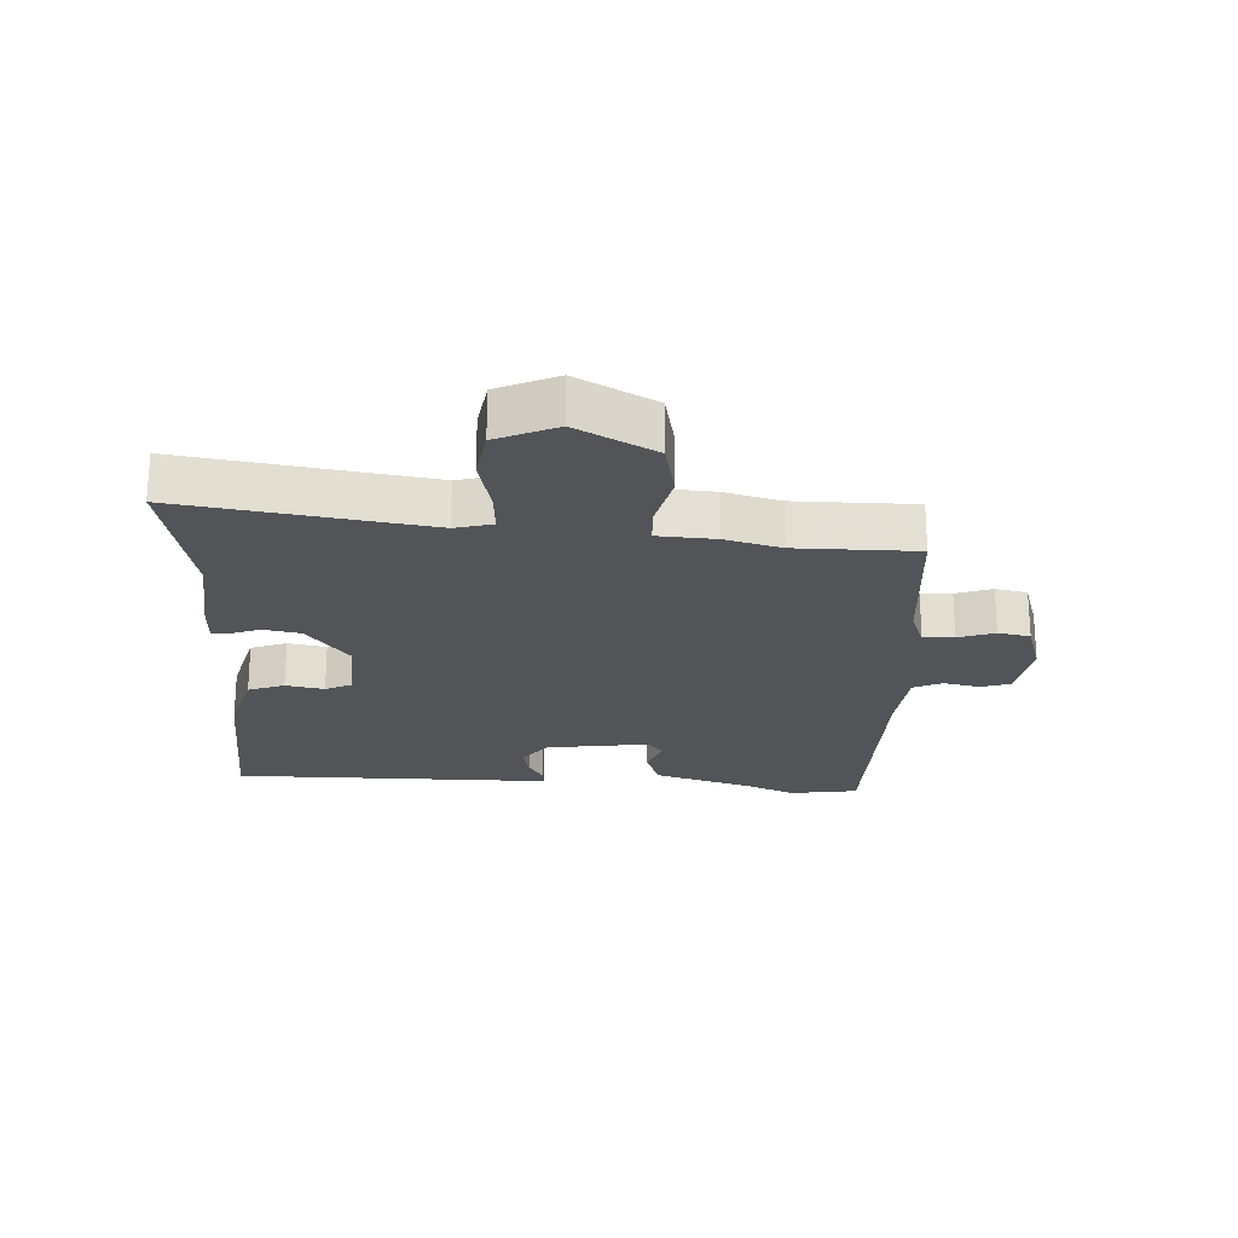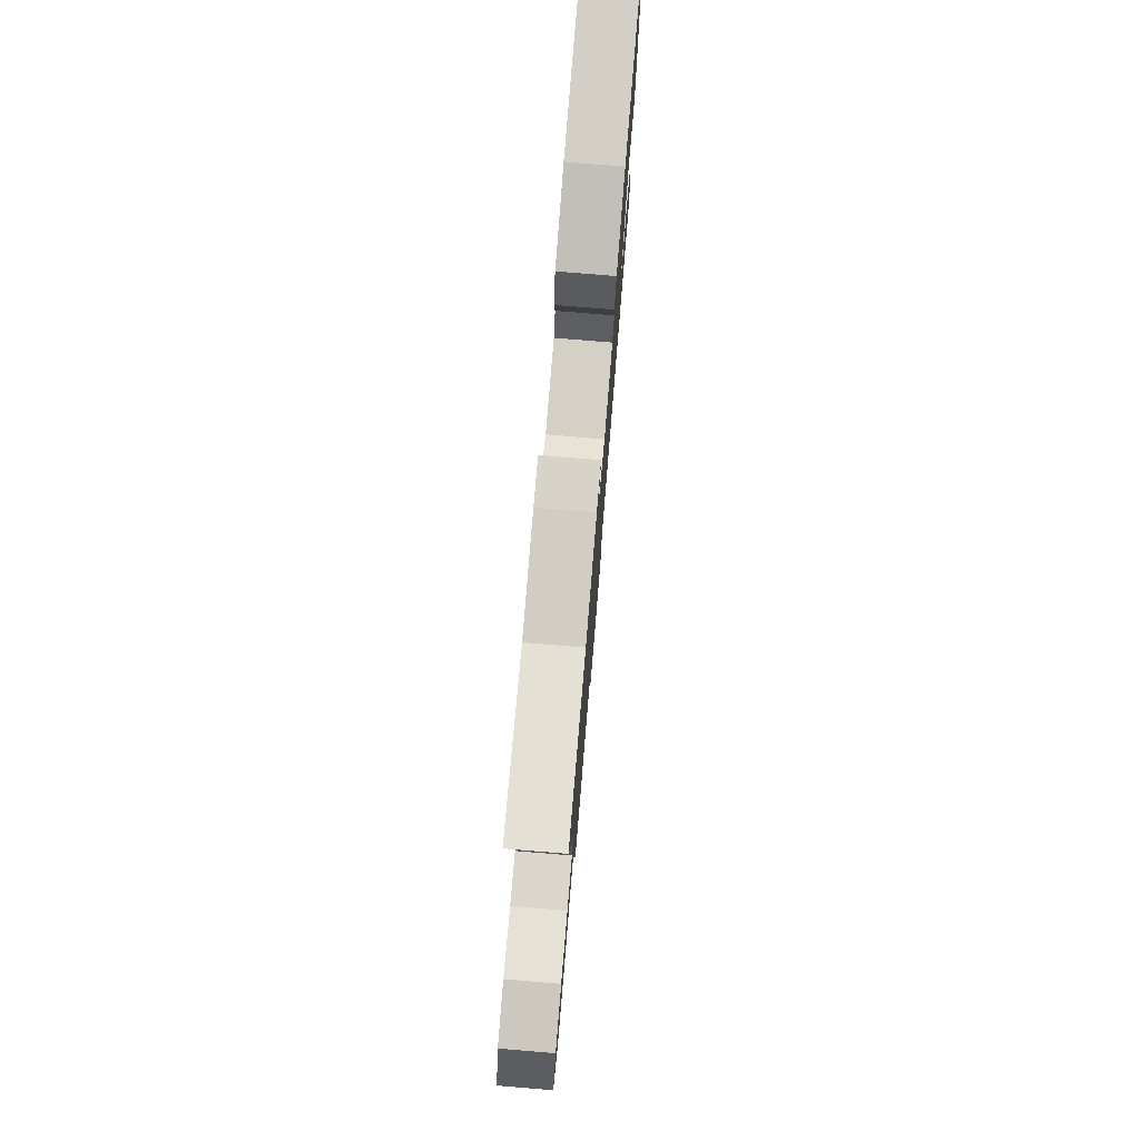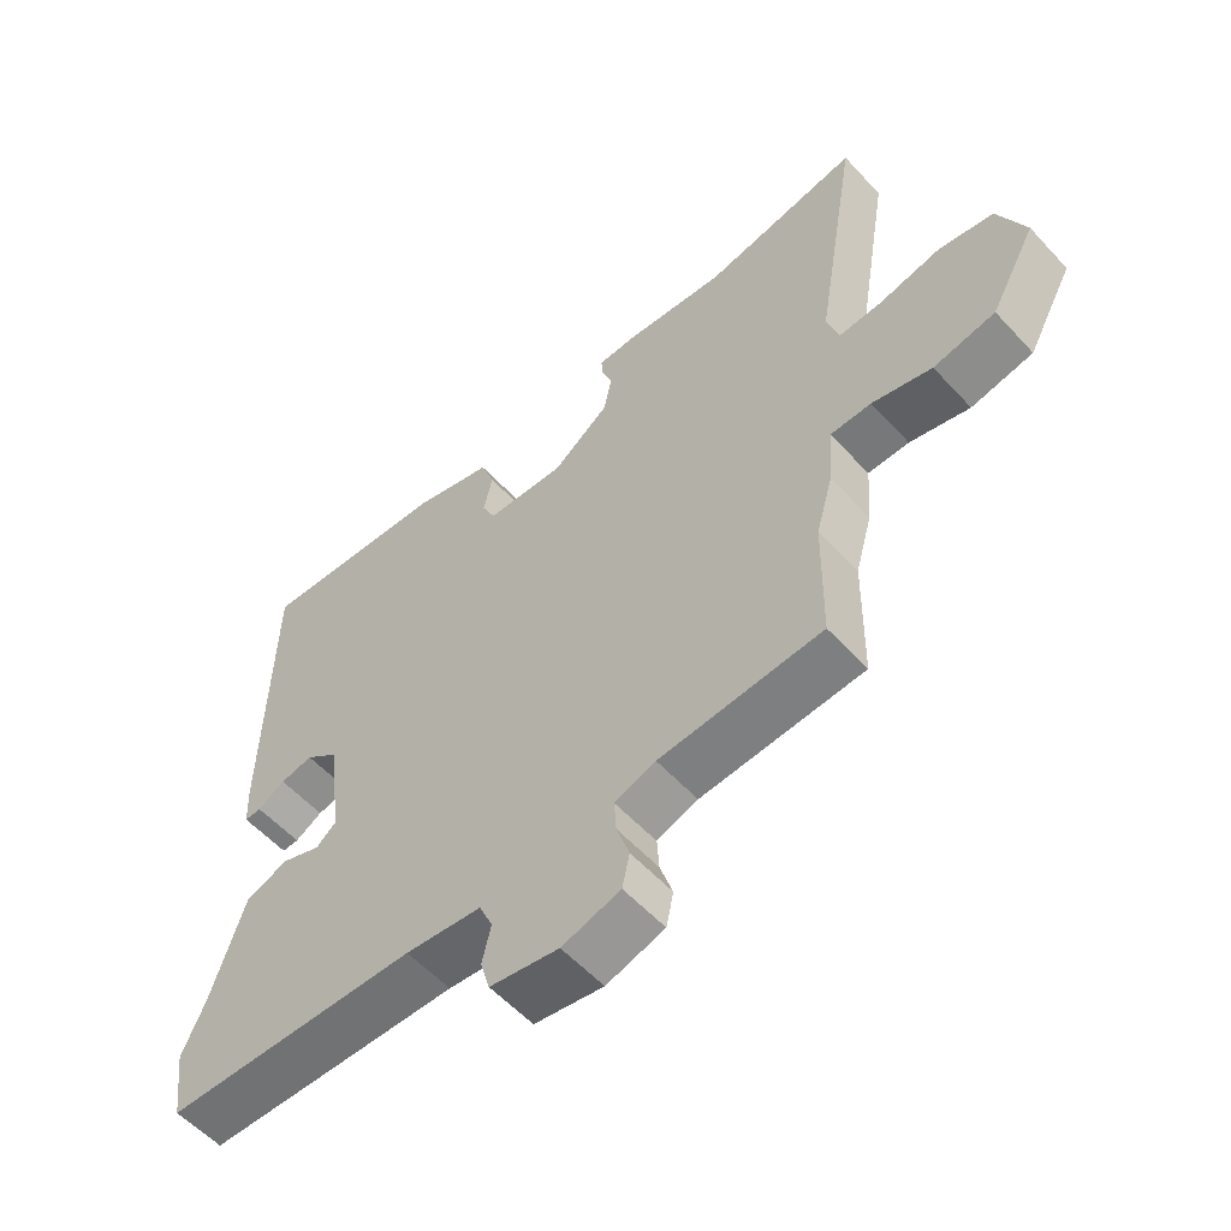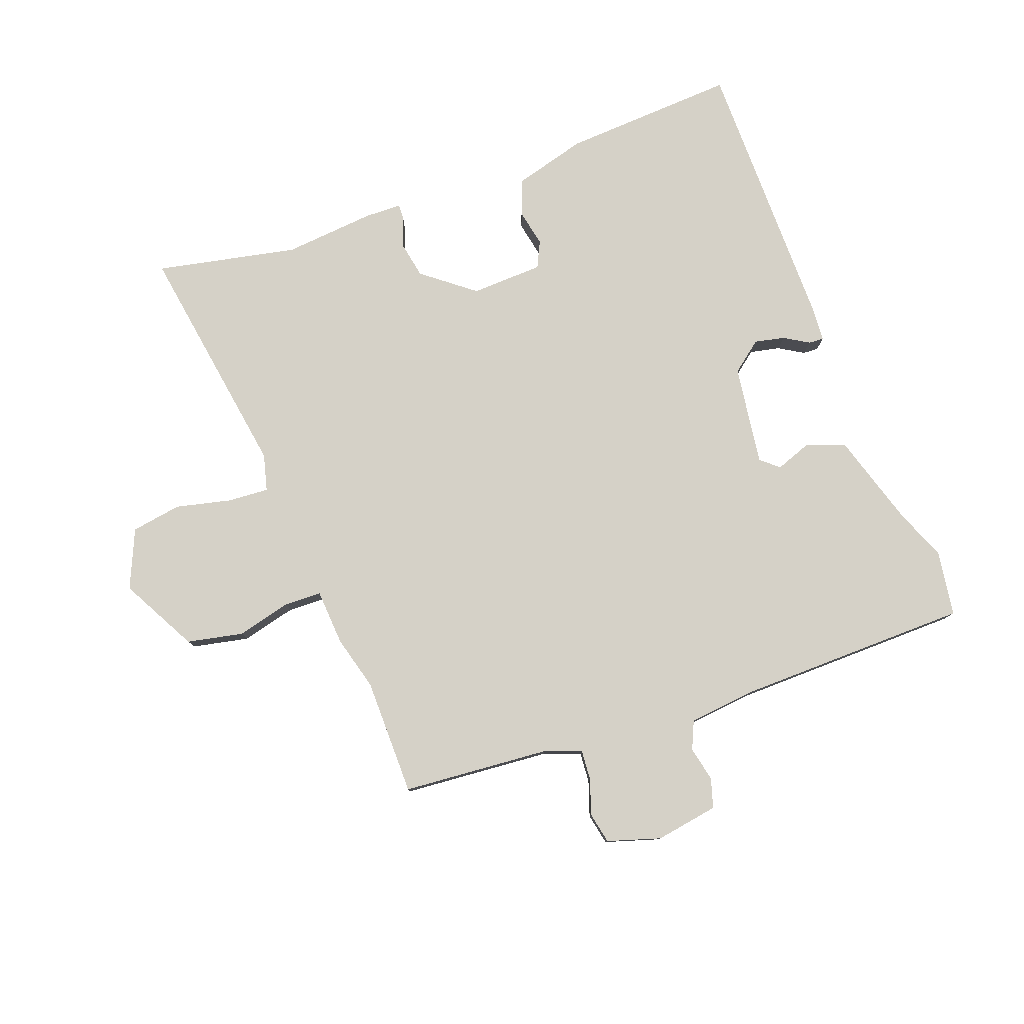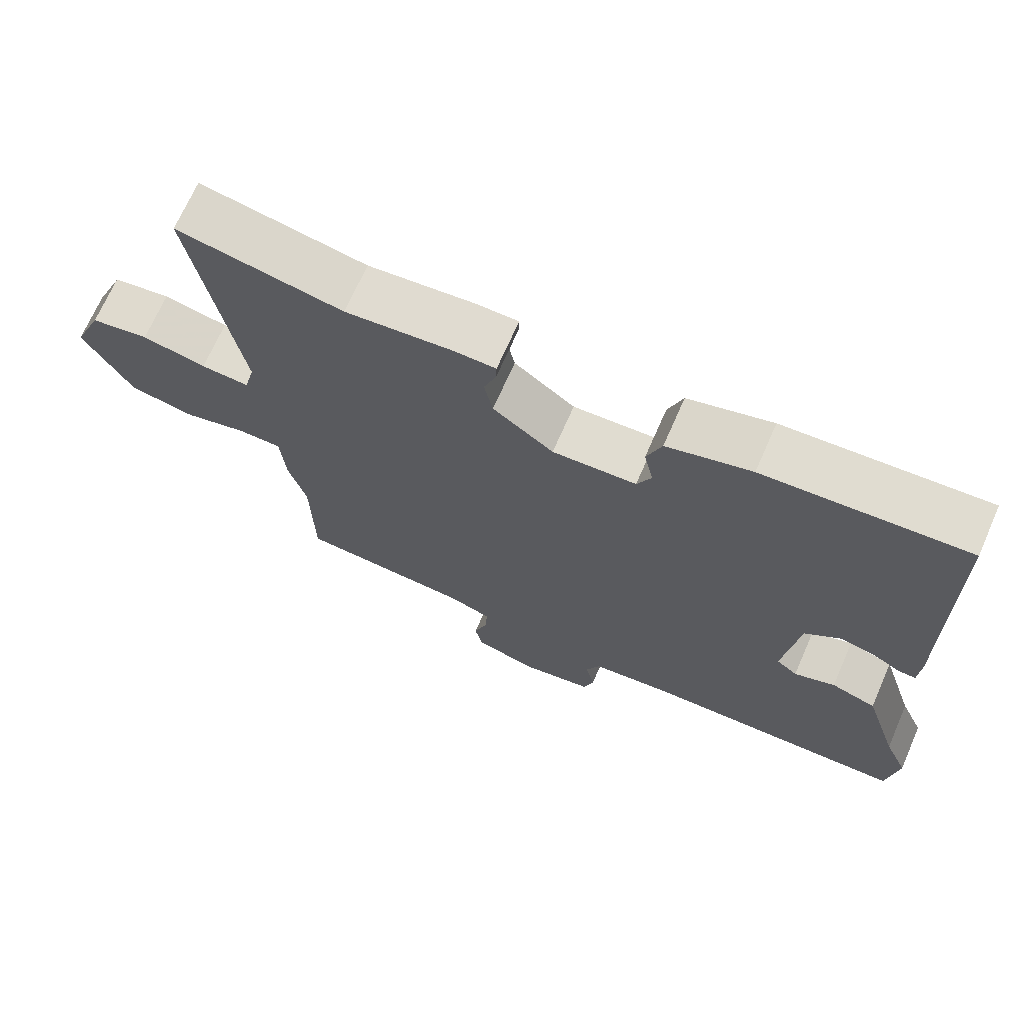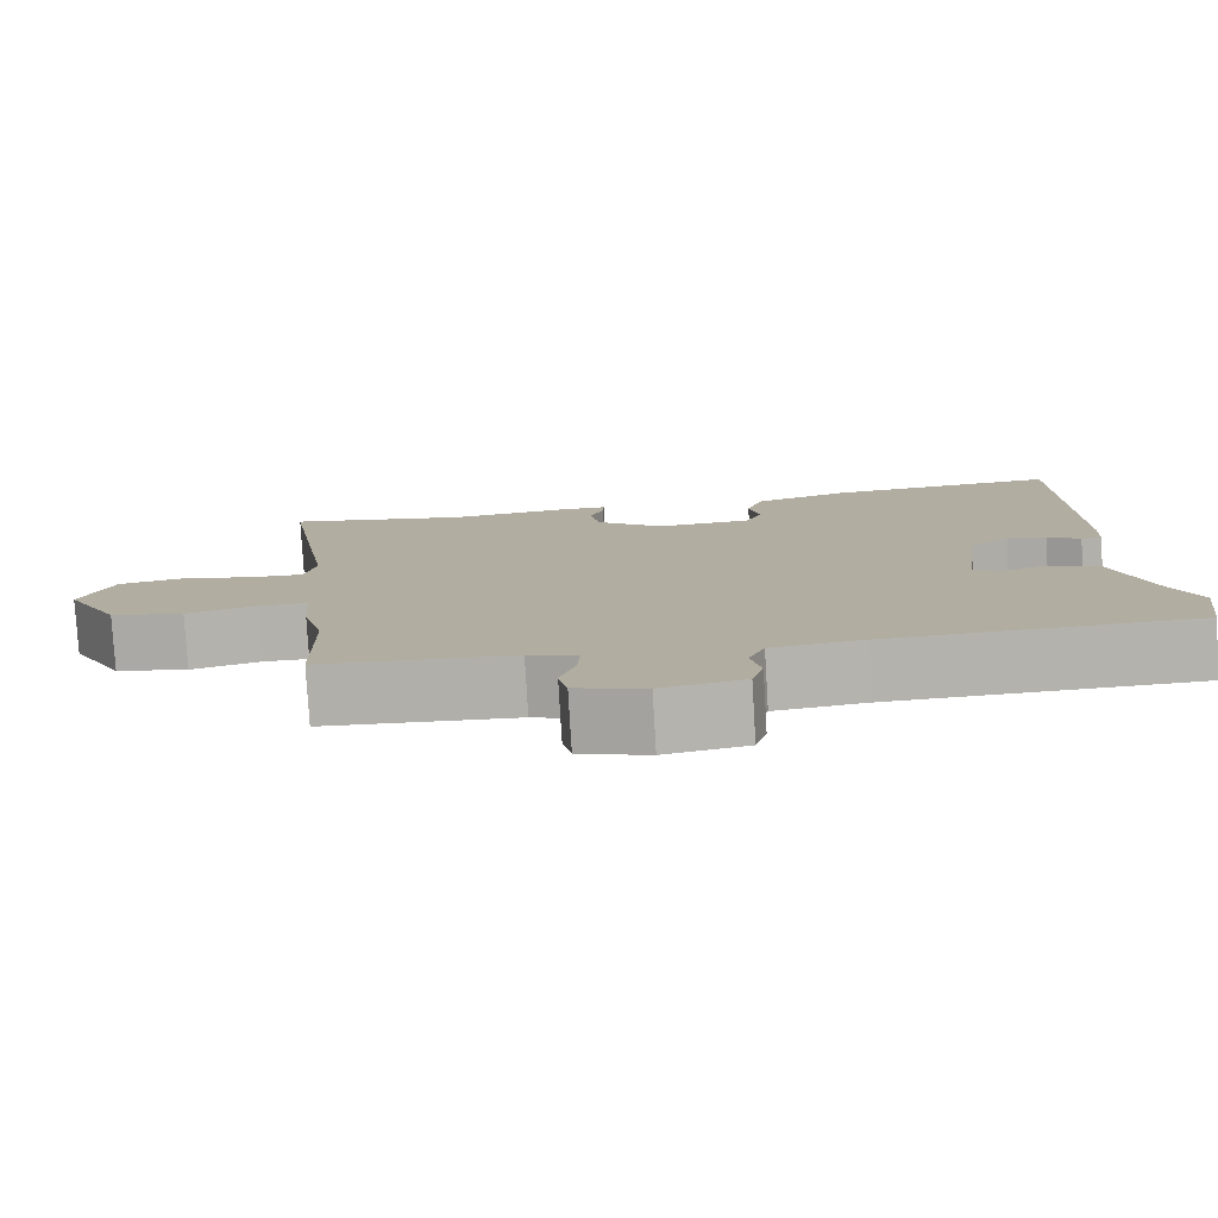
<metadata>
{"format":"obj","ext":"obj","renderer":"f3d","projection":"perspective","resolution":1024,"background":"white","views":[{"elev":-22.9,"azim":87.8,"up":"+Y"},{"elev":77.4,"azim":94.7,"up":"+Z"},{"elev":-56.7,"azim":41.9,"up":"+Z"},{"elev":79.4,"azim":160.4,"up":"+Y"},{"elev":69.8,"azim":-156.3,"up":"+Z"},{"elev":-79.1,"azim":-176.6,"up":"+Z"}]}
</metadata>
<code>
v -0.456 0.07 0.513
v -0.171 0.07 0.494
v -0.052 0.07 0.46
v -0.031 0.07 0.402
v -0.044 0.07 0.341
v -0.024 0.07 0.298
v 0.094 0.07 0.292
v 0.179 0.07 0.357
v 0.191 0.07 0.417
v 0.174 0.07 0.464
v 0.173 0.07 0.491
v 0.233 0.07 0.492
v 0.382 0.07 0.477
v 0.614 0.07 0.522
v 0.549 0.07 0.133
v 0.564 0.07 0.073
v 0.632 0.07 0.077
v 0.722 0.07 0.097
v 0.804 0.07 0.083
v 0.845 0.07 -0.013
v 0.777 0.07 -0.137
v 0.685 0.07 -0.155
v 0.596 0.07 -0.132
v 0.535 0.07 -0.133
v 0.528 0.07 -0.225
v 0.503 0.07 -0.314
v 0.5 0.07 -0.506
v 0.258 0.07 -0.523
v 0.197 0.07 -0.545
v 0.2 0.07 -0.594
v 0.219 0.07 -0.652
v 0.208 0.07 -0.703
v 0.121 0.07 -0.729
v 0.018 0.07 -0.711
v 0.004 0.07 -0.663
v 0.017 0.07 -0.606
v -0.003 0.07 -0.56
v -0.117 0.07 -0.547
v -0.495 0.07 -0.537
v -0.51 0.07 -0.428
v -0.476 0.07 -0.35
v -0.426 0.07 -0.193
v -0.362 0.07 -0.171
v -0.304 0.07 -0.193
v -0.274 0.07 -0.168
v -0.295 0.07 -0.004
v -0.345 0.07 0.036
v -0.394 0.07 0.026
v -0.435 0.07 0.002
v -0.46 0.07 0.001
v -0.463 0.07 0.059
v -0.456 0 0.513
v -0.171 0 0.494
v -0.052 0 0.46
v -0.031 0 0.402
v -0.044 0 0.341
v -0.024 0 0.298
v 0.094 0 0.292
v 0.179 0 0.357
v 0.191 0 0.417
v 0.174 0 0.464
v 0.173 0 0.491
v 0.233 0 0.492
v 0.382 0 0.477
v 0.614 0 0.522
v 0.549 0 0.133
v 0.564 0 0.073
v 0.632 0 0.077
v 0.722 0 0.097
v 0.804 0 0.083
v 0.845 0 -0.013
v 0.777 0 -0.137
v 0.685 0 -0.155
v 0.596 0 -0.132
v 0.535 0 -0.133
v 0.528 0 -0.225
v 0.503 0 -0.314
v 0.5 0 -0.506
v 0.258 0 -0.523
v 0.197 0 -0.545
v 0.2 0 -0.594
v 0.219 0 -0.652
v 0.208 0 -0.703
v 0.121 0 -0.729
v 0.018 0 -0.711
v 0.004 0 -0.663
v 0.017 0 -0.606
v -0.003 0 -0.56
v -0.117 0 -0.547
v -0.495 0 -0.537
v -0.51 0 -0.428
v -0.476 0 -0.35
v -0.426 0 -0.193
v -0.362 0 -0.171
v -0.304 0 -0.193
v -0.274 0 -0.168
v -0.295 0 -0.004
v -0.345 0 0.036
v -0.394 0 0.026
v -0.435 0 0.002
v -0.46 0 0.001
v -0.463 0 0.059
f 48 49 50 51
f 47 48 51 1
f 46 47 1 2
f 45 46 2 3
f 41 42 43 44
f 41 44 45
f 38 39 40 41
f 37 38 41 45
f 33 34 35 36
f 33 36 37
f 30 31 32 33
f 29 30 33 37
f 28 29 37 45
f 26 27 28 45
f 24 25 26 45
f 20 21 22 23
f 20 23 24
f 17 18 19 20
f 16 17 20 24
f 15 16 24 45
f 13 14 15 45
f 9 10 11 12
f 8 9 12 13
f 7 8 13 45
f 45 3 4 5
f 45 5 6
f 6 7 45
f 102 101 100 99
f 52 102 99 98
f 53 52 98 97
f 54 53 97 96
f 95 94 93 92
f 96 95 92
f 92 91 90 89
f 96 92 89 88
f 87 86 85 84
f 88 87 84
f 84 83 82 81
f 88 84 81 80
f 96 88 80 79
f 96 79 78 77
f 96 77 76 75
f 74 73 72 71
f 75 74 71
f 71 70 69 68
f 75 71 68 67
f 96 75 67 66
f 96 66 65 64
f 63 62 61 60
f 64 63 60 59
f 96 64 59 58
f 56 55 54 96
f 57 56 96
f 96 58 57
f 1 52 53 2
f 2 53 54 3
f 3 54 55 4
f 4 55 56 5
f 5 56 57 6
f 6 57 58 7
f 7 58 59 8
f 8 59 60 9
f 9 60 61 10
f 10 61 62 11
f 11 62 63 12
f 12 63 64 13
f 13 64 65 14
f 14 65 66 15
f 15 66 67 16
f 16 67 68 17
f 17 68 69 18
f 18 69 70 19
f 19 70 71 20
f 20 71 72 21
f 21 72 73 22
f 22 73 74 23
f 23 74 75 24
f 24 75 76 25
f 25 76 77 26
f 26 77 78 27
f 27 78 79 28
f 28 79 80 29
f 29 80 81 30
f 30 81 82 31
f 31 82 83 32
f 32 83 84 33
f 33 84 85 34
f 34 85 86 35
f 35 86 87 36
f 36 87 88 37
f 37 88 89 38
f 38 89 90 39
f 39 90 91 40
f 40 91 92 41
f 41 92 93 42
f 42 93 94 43
f 43 94 95 44
f 44 95 96 45
f 45 96 97 46
f 46 97 98 47
f 47 98 99 48
f 48 99 100 49
f 49 100 101 50
f 50 101 102 51
f 51 102 52 1

</code>
